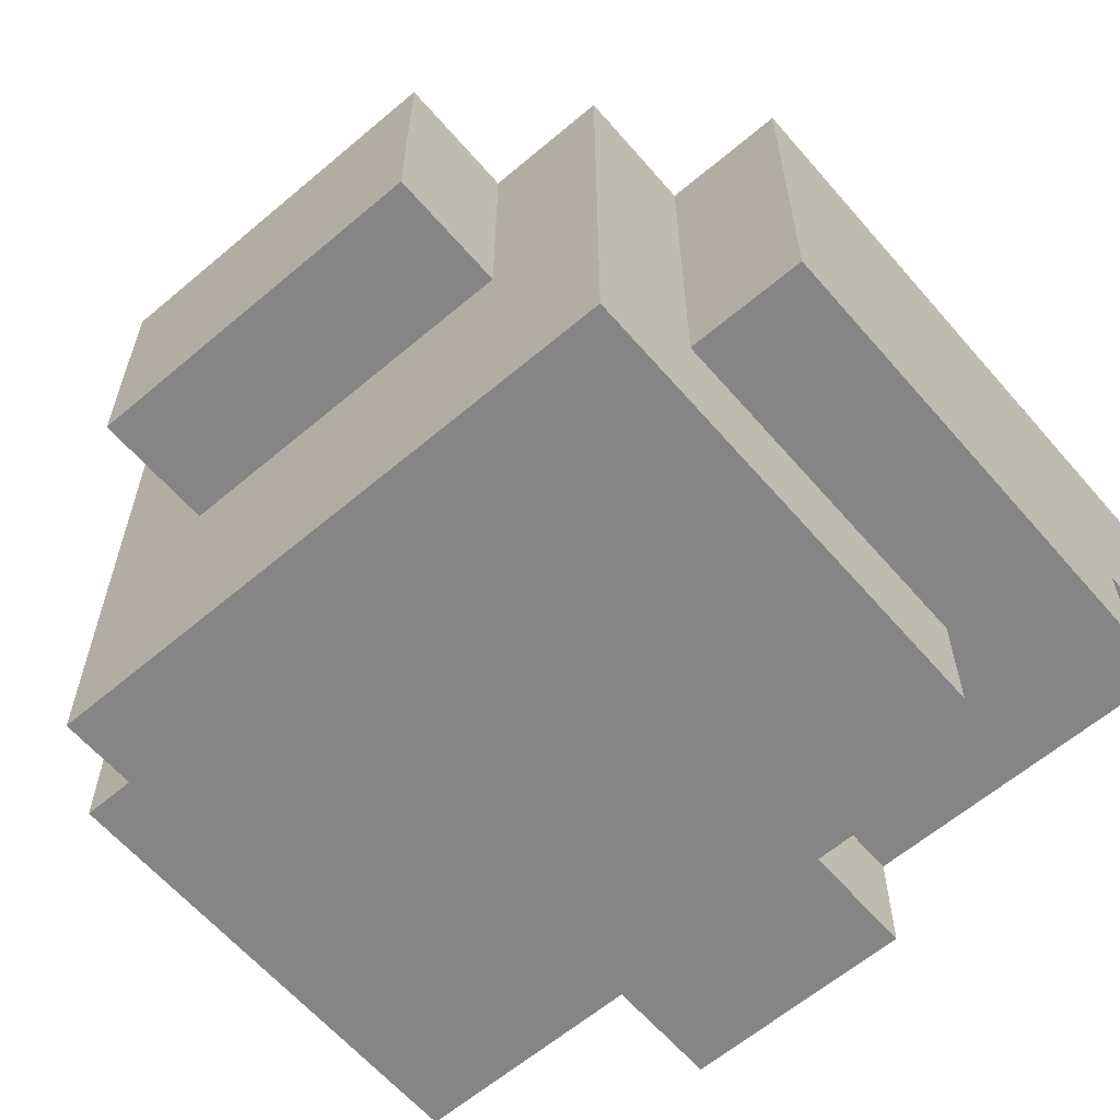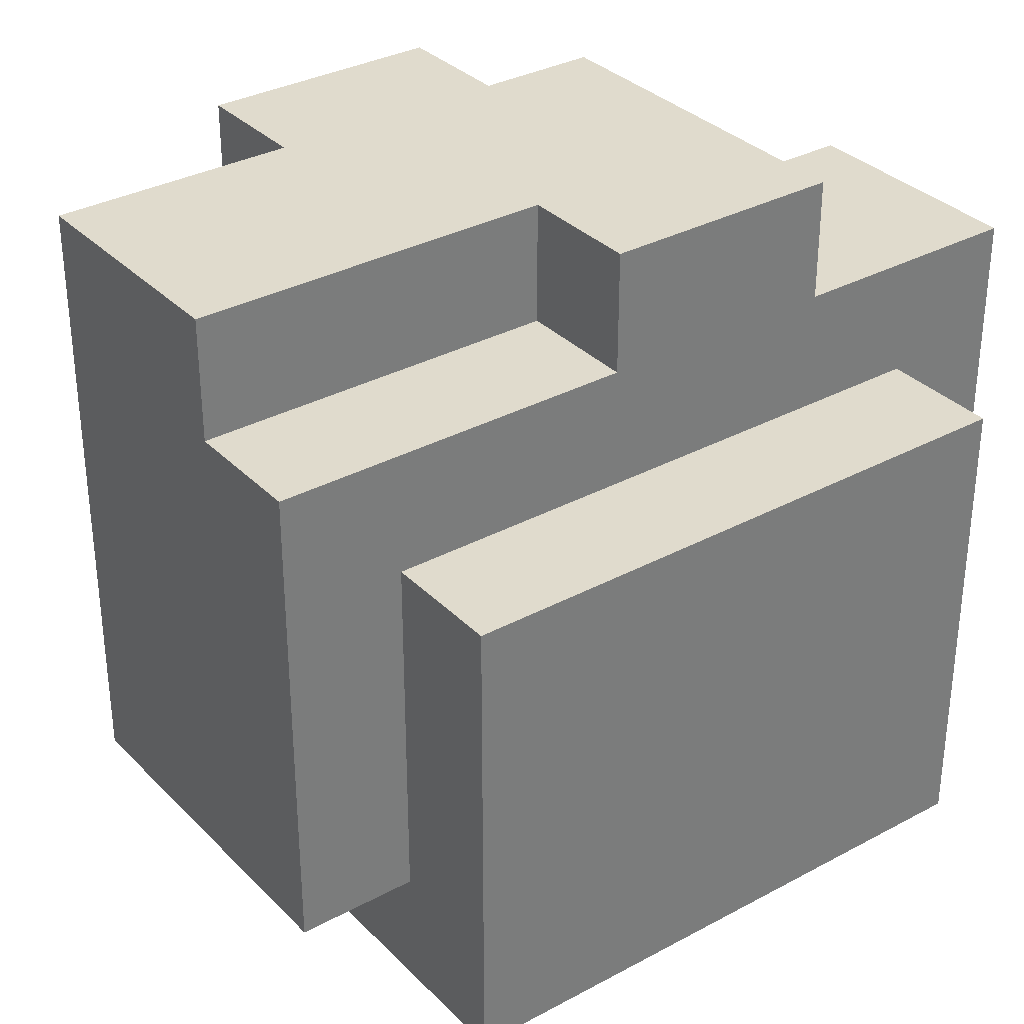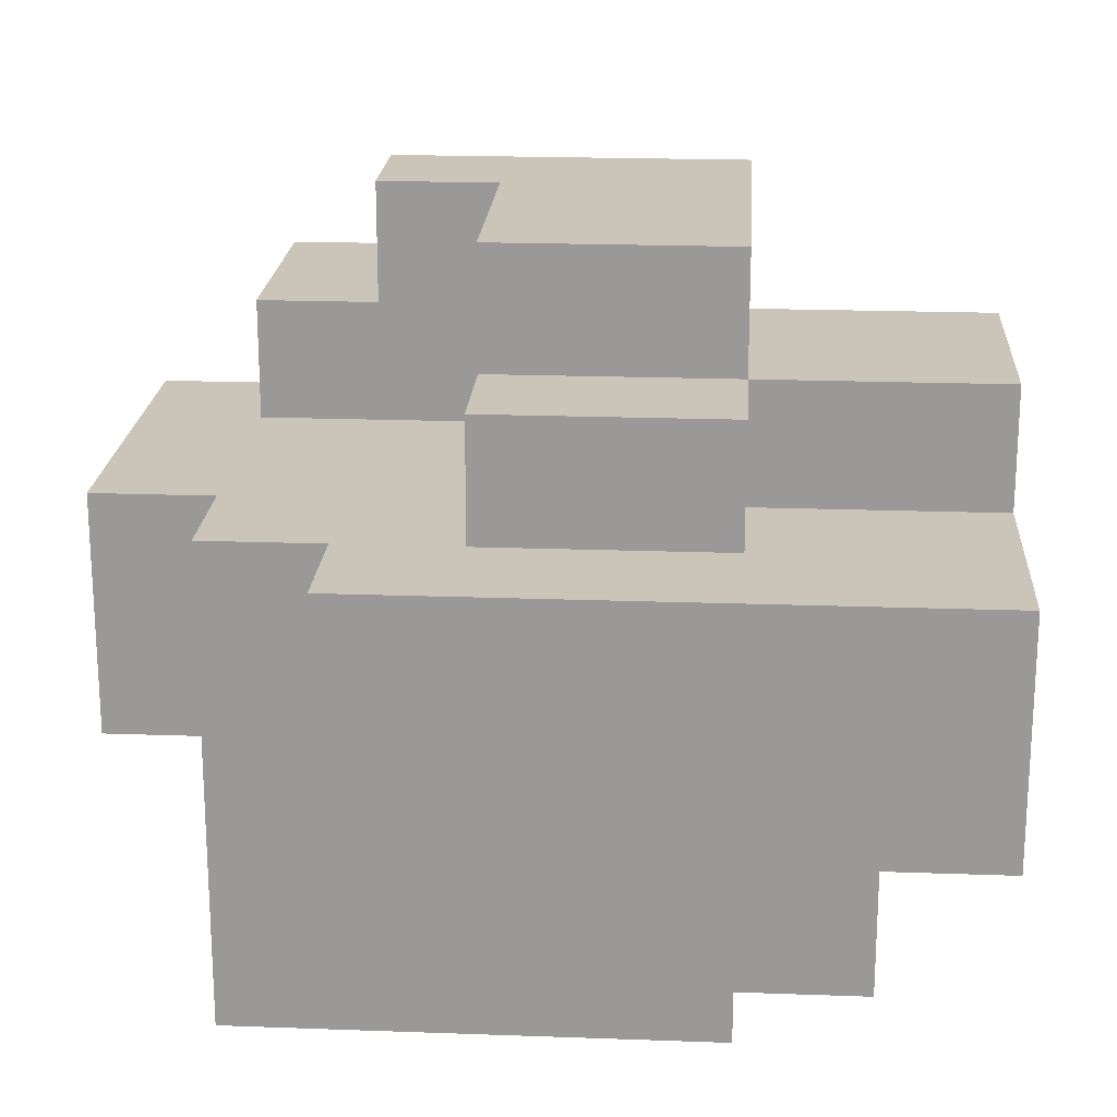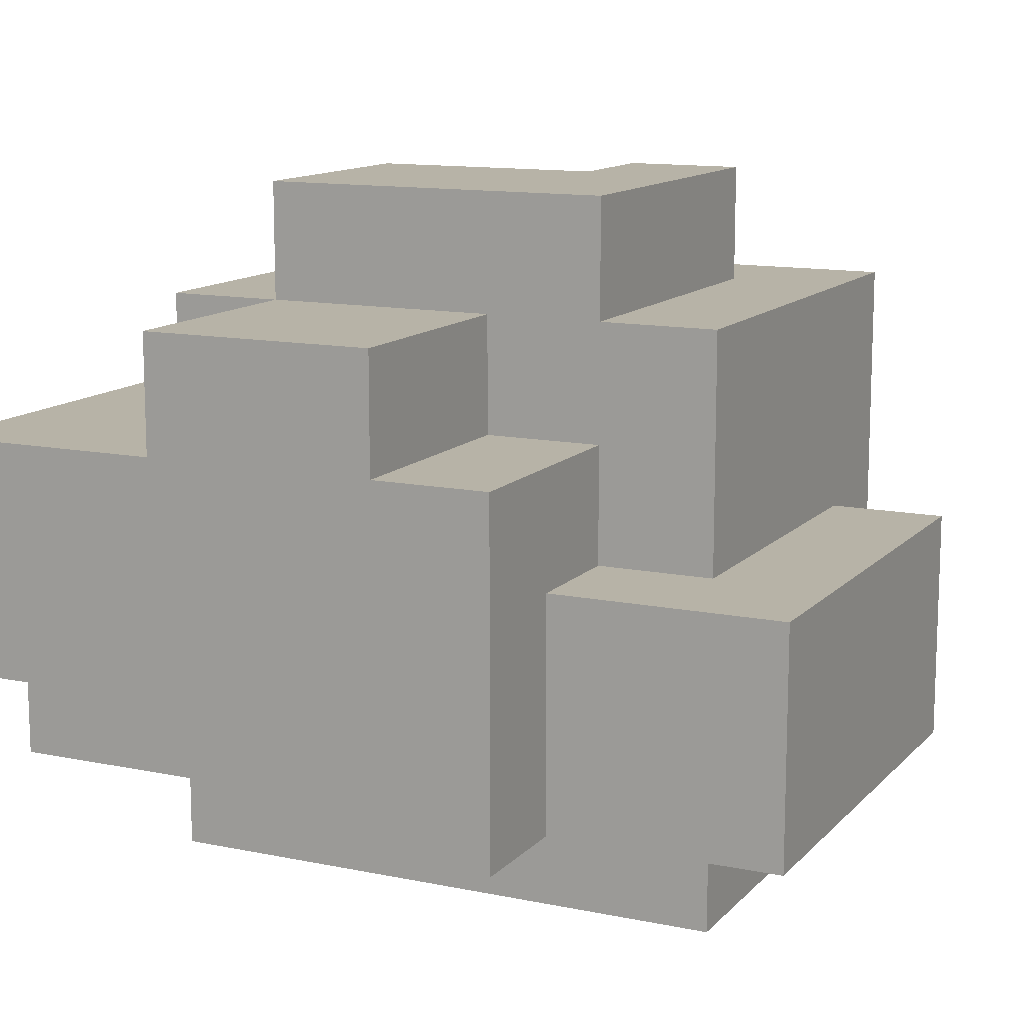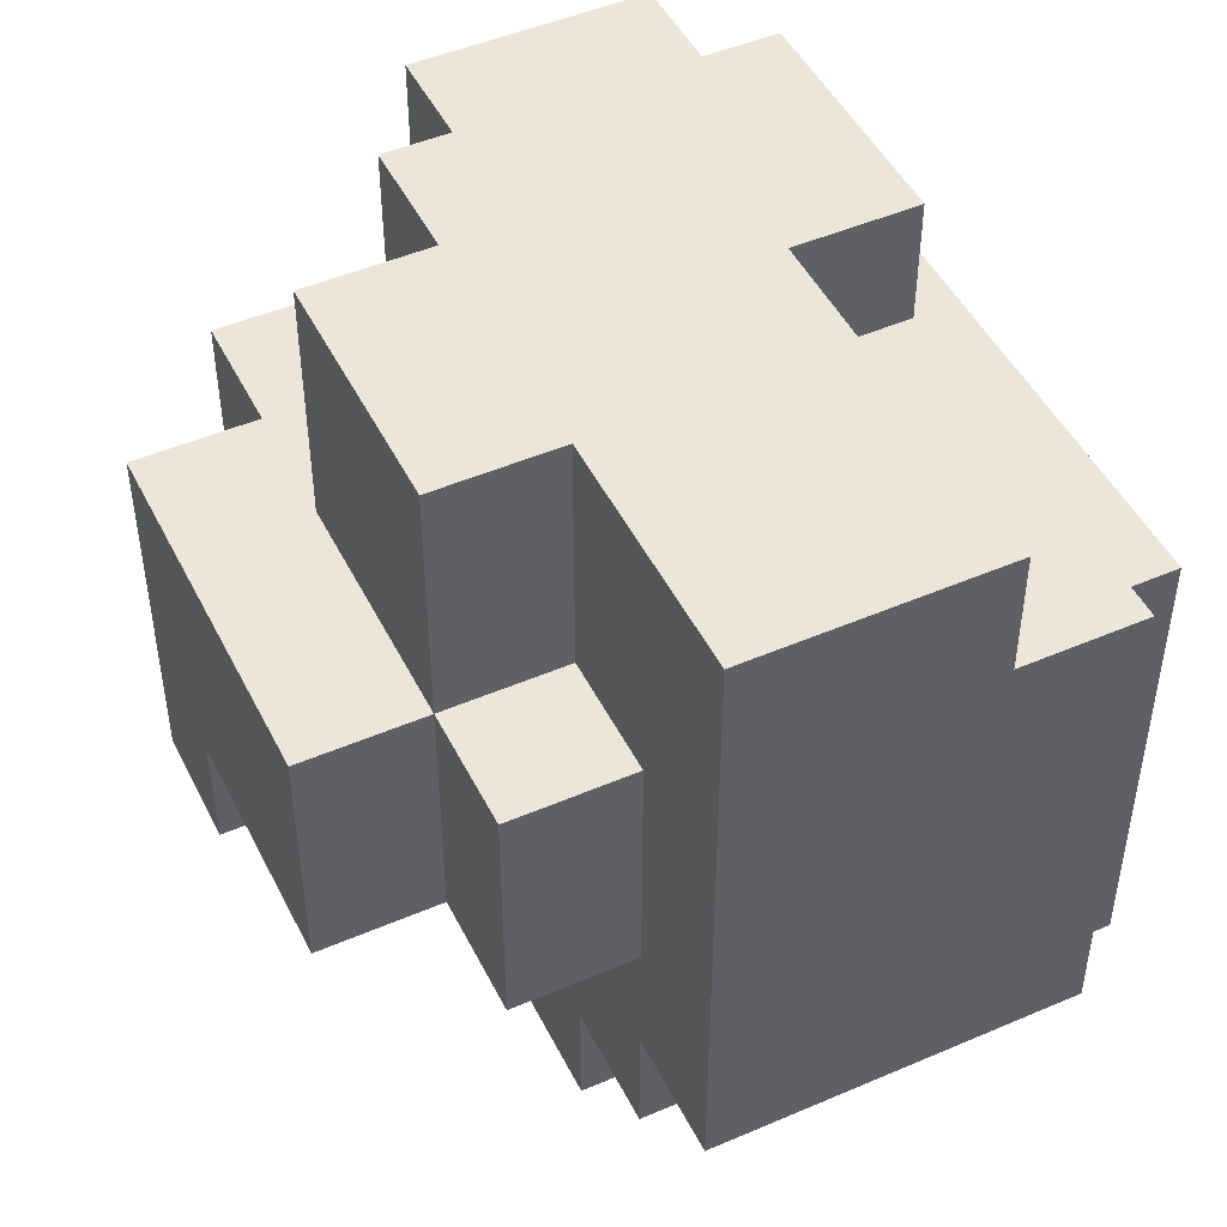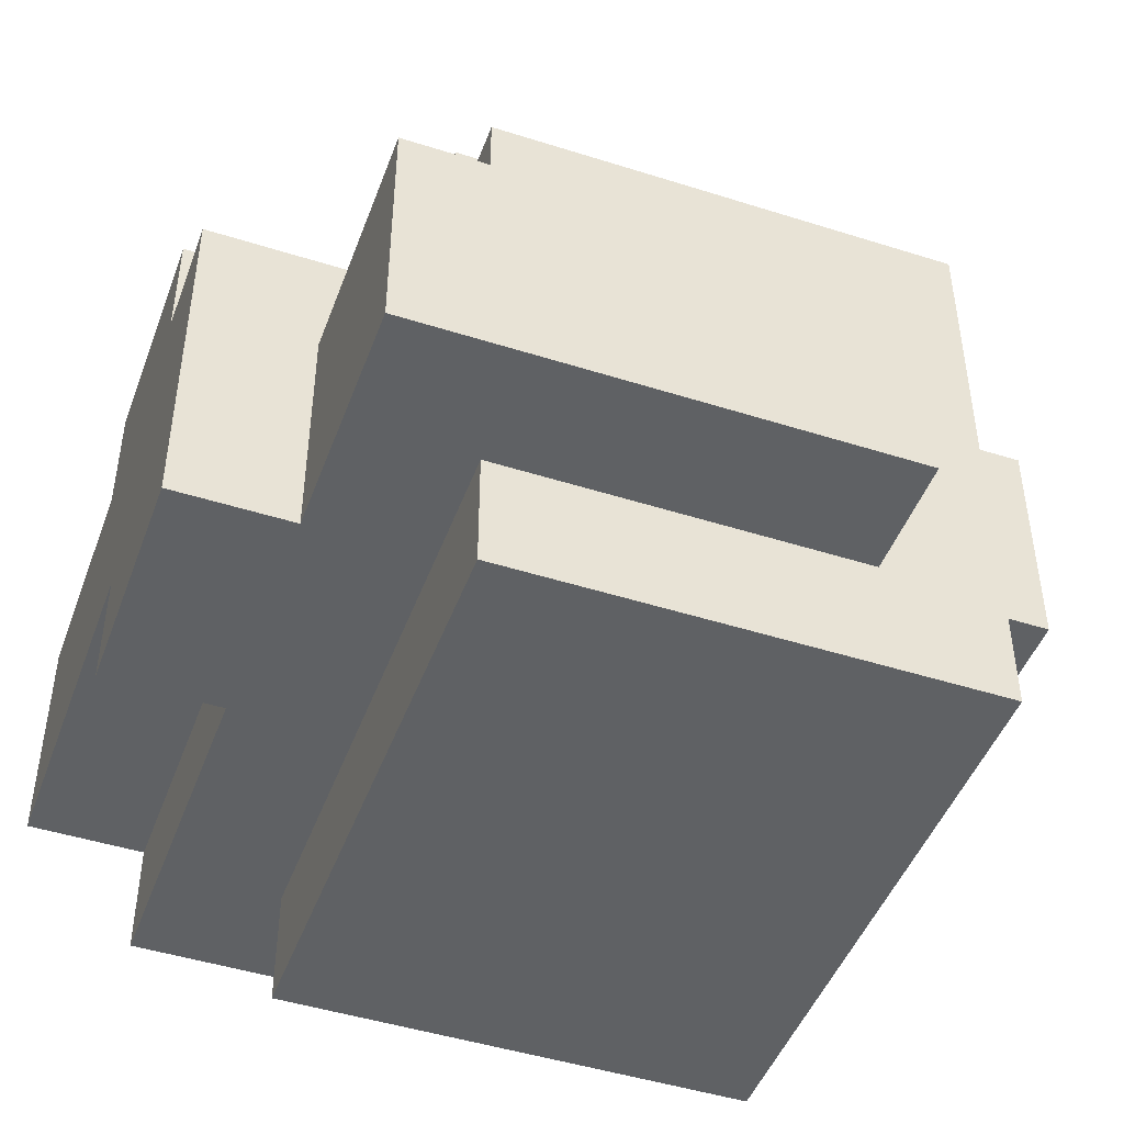
<metadata>
{"format":"obj","ext":"obj","renderer":"f3d","projection":"perspective","resolution":1024,"background":"white","views":[{"elev":-61.8,"azim":-139.3,"up":"+Y"},{"elev":33.2,"azim":-36.6,"up":"+Z"},{"elev":20.3,"azim":-86.2,"up":"+Y"},{"elev":12.6,"azim":25.7,"up":"+Y"},{"elev":47.9,"azim":-115.8,"up":"+Z"},{"elev":-46.6,"azim":70.1,"up":"+Y"}]}
</metadata>
<code>
o
v 0 2.1 -0.1
v 0 2.1 -0.5
v 0 2.2 0
v 0 2.2 -0.1
v 0 2.4 0
v 0 2.4 -0.5
v 0.1 2 -0.2
v 0.1 2 -0.6
v 0.1 2.1 -0.2
v 0.1 2.1 -0.5
v 0.1 2.4 -0.2
v 0.1 2.4 -0.4
v 0.1 2.4 -0.5
v 0.1 2.4 -0.6
v 0.1 2.5 -0.2
v 0.1 2.5 -0.4
v 0.2 2.2 -0.6
v 0.2 2.2 -0.7
v 0.2 2.4 0
v 0.2 2.4 -0.2
v 0.2 2.4 -0.6
v 0.2 2.4 -0.7
v 0.2 2.5 0
v 0.2 2.5 -0.2
v 0.2 2.5 -0.4
v 0.2 2.6 -0.2
v 0.2 2.6 -0.4
v 0.3 2.1 0
v 0.3 2.1 -0.1
v 0.3 2.2 0
v 0.3 2.2 -0.1
v 0.4 2.4 -0.4
v 0.4 2.4 -0.6
v 0.4 2.5 -0.5
v 0.4 2.5 -0.6
v 0.4 2.6 -0.4
v 0.4 2.6 -0.5
v 0.4 2.4 0
v 0.4 2.4 -0.2
v 0.4 2.5 0
v 0.4 2.5 -0.2
v 0.5 2.1 0
v 0.5 2.1 -0.1
v 0.5 2.2 -0.6
v 0.5 2.2 -0.7
v 0.5 2.3 -0.1
v 0.5 2.3 -0.2
v 0.5 2.4 0
v 0.5 2.4 -0.2
v 0.5 2.4 -0.6
v 0.5 2.4 -0.7
v 0.5 2.5 -0.2
v 0.5 2.5 -0.5
v 0.5 2.6 -0.2
v 0.5 2.6 -0.5
v 0.6 2 -0.2
v 0.6 2 -0.6
v 0.6 2.1 -0.2
v 0.6 2.1 -0.5
v 0.6 2.3 -0.2
v 0.6 2.3 -0.5
v 0.6 2.5 -0.2
v 0.6 2.5 -0.6
v 0.7 2.1 -0.1
v 0.7 2.1 -0.5
v 0.7 2.3 -0.1
v 0.7 2.3 -0.5
v 0 2.2 0
v 0 2.4 0
v 0.2 2.4 0
v 0.2 2.5 0
v 0.3 2.1 0
v 0.3 2.2 0
v 0.4 2.4 0
v 0.4 2.5 0
v 0.5 2.1 0
v 0.5 2.4 0
v 0 2.1 -0.1
v 0 2.2 -0.1
v 0.3 2.1 -0.1
v 0.3 2.2 -0.1
v 0.5 2.1 -0.1
v 0.5 2.3 -0.1
v 0.7 2.1 -0.1
v 0.7 2.3 -0.1
v 0.1 2 -0.2
v 0.1 2.1 -0.2
v 0.1 2.4 -0.2
v 0.1 2.5 -0.2
v 0.2 2.4 -0.2
v 0.2 2.5 -0.2
v 0.2 2.6 -0.2
v 0.4 2.4 -0.2
v 0.4 2.5 -0.2
v 0.5 2.3 -0.2
v 0.5 2.4 -0.2
v 0.5 2.5 -0.2
v 0.5 2.6 -0.2
v 0.6 2 -0.2
v 0.6 2.1 -0.2
v 0.6 2.3 -0.2
v 0.6 2.5 -0.2
v 0.1 2.4 -0.4
v 0.1 2.5 -0.4
v 0.2 2.5 -0.4
v 0.2 2.6 -0.4
v 0.4 2.4 -0.4
v 0.4 2.6 -0.4
v 0 2.1 -0.5
v 0 2.4 -0.5
v 0.1 2.1 -0.5
v 0.1 2.4 -0.5
v 0.4 2.5 -0.5
v 0.4 2.6 -0.5
v 0.5 2.5 -0.5
v 0.5 2.6 -0.5
v 0.6 2.1 -0.5
v 0.6 2.3 -0.5
v 0.7 2.1 -0.5
v 0.7 2.3 -0.5
v 0.1 2 -0.6
v 0.1 2.4 -0.6
v 0.2 2.2 -0.6
v 0.2 2.4 -0.6
v 0.4 2.4 -0.6
v 0.4 2.5 -0.6
v 0.5 2.2 -0.6
v 0.5 2.4 -0.6
v 0.6 2 -0.6
v 0.6 2.5 -0.6
v 0.2 2.2 -0.7
v 0.2 2.4 -0.7
v 0.5 2.2 -0.7
v 0.5 2.4 -0.7
v 0.1 2 -0.2
v 0.6 2 -0.2
v 0.1 2 -0.6
v 0.6 2 -0.6
v 0.3 2.1 0
v 0.5 2.1 0
v 0 2.1 -0.1
v 0.3 2.1 -0.1
v 0.5 2.1 -0.1
v 0.7 2.1 -0.1
v 0.1 2.1 -0.2
v 0.6 2.1 -0.2
v 0 2.1 -0.5
v 0.1 2.1 -0.5
v 0.6 2.1 -0.5
v 0.7 2.1 -0.5
v 0 2.2 0
v 0.3 2.2 0
v 0 2.2 -0.1
v 0.3 2.2 -0.1
v 0.2 2.2 -0.6
v 0.5 2.2 -0.6
v 0.2 2.2 -0.7
v 0.5 2.2 -0.7
v 0.5 2.3 -0.1
v 0.7 2.3 -0.1
v 0.5 2.3 -0.2
v 0.6 2.3 -0.2
v 0.6 2.3 -0.5
v 0.7 2.3 -0.5
v 0 2.4 0
v 0.2 2.4 0
v 0.4 2.4 0
v 0.5 2.4 0
v 0.1 2.4 -0.2
v 0.2 2.4 -0.2
v 0.4 2.4 -0.2
v 0.5 2.4 -0.2
v 0.1 2.4 -0.4
v 0.4 2.4 -0.4
v 0 2.4 -0.5
v 0.1 2.4 -0.5
v 0.1 2.4 -0.6
v 0.2 2.4 -0.6
v 0.4 2.4 -0.6
v 0.5 2.4 -0.6
v 0.2 2.4 -0.7
v 0.5 2.4 -0.7
v 0.2 2.5 0
v 0.4 2.5 0
v 0.1 2.5 -0.2
v 0.2 2.5 -0.2
v 0.4 2.5 -0.2
v 0.5 2.5 -0.2
v 0.6 2.5 -0.2
v 0.1 2.5 -0.4
v 0.2 2.5 -0.4
v 0.4 2.5 -0.5
v 0.5 2.5 -0.5
v 0.4 2.5 -0.6
v 0.6 2.5 -0.6
v 0.2 2.6 -0.2
v 0.5 2.6 -0.2
v 0.2 2.6 -0.4
v 0.4 2.6 -0.4
v 0.4 2.6 -0.5
v 0.5 2.6 -0.5
f 4 2 1
f 5 4 3
f 6 2 4
f 6 4 5
f 9 8 7
f 10 8 9
f 13 8 10
f 14 8 13
f 15 12 11
f 16 12 15
f 21 18 17
f 22 18 21
f 23 20 19
f 24 20 23
f 26 25 24
f 27 25 26
f 30 29 28
f 31 29 30
f 34 33 32
f 35 33 34
f 36 34 32
f 37 34 36
f 38 39 40
f 40 39 41
f 42 43 46
f 42 46 48
f 46 47 48
f 48 47 49
f 44 45 50
f 50 45 51
f 52 53 54
f 54 53 55
f 56 57 58
f 58 57 59
f 59 57 61
f 60 61 62
f 61 57 63
f 62 61 63
f 64 65 66
f 66 65 67
f 70 69 68
f 73 70 68
f 73 71 70
f 74 71 73
f 74 73 72
f 75 71 74
f 76 74 72
f 77 74 76
f 80 79 78
f 81 79 80
f 84 83 82
f 85 83 84
f 90 89 88
f 91 89 90
f 94 92 91
f 96 94 93
f 97 92 94
f 97 94 96
f 98 92 97
f 99 87 86
f 100 87 99
f 101 96 95
f 101 97 96
f 102 97 101
f 103 104 105
f 103 105 107
f 105 106 107
f 107 106 108
f 109 110 111
f 111 110 112
f 113 114 115
f 115 114 116
f 117 118 119
f 119 118 120
f 121 122 123
f 123 122 124
f 121 123 127
f 125 126 128
f 121 127 129
f 127 128 129
f 128 126 130
f 129 128 130
f 131 132 133
f 133 132 134
f 137 136 135
f 138 136 137
f 142 140 139
f 143 140 142
f 145 142 141
f 145 144 143
f 145 143 142
f 146 144 145
f 147 145 141
f 148 145 147
f 149 144 146
f 150 144 149
f 153 152 151
f 154 152 153
f 157 156 155
f 158 156 157
f 159 160 161
f 161 160 162
f 162 160 163
f 163 160 164
f 165 166 169
f 169 166 170
f 167 168 171
f 171 168 172
f 165 169 173
f 165 173 175
f 173 174 175
f 175 174 176
f 176 174 177
f 177 174 178
f 178 174 179
f 179 180 181
f 178 179 181
f 181 180 182
f 183 184 186
f 186 184 187
f 185 186 190
f 190 186 191
f 188 189 193
f 192 193 194
f 193 189 195
f 194 193 195
f 196 197 198
f 198 197 199
f 199 197 200
f 200 197 201

</code>
